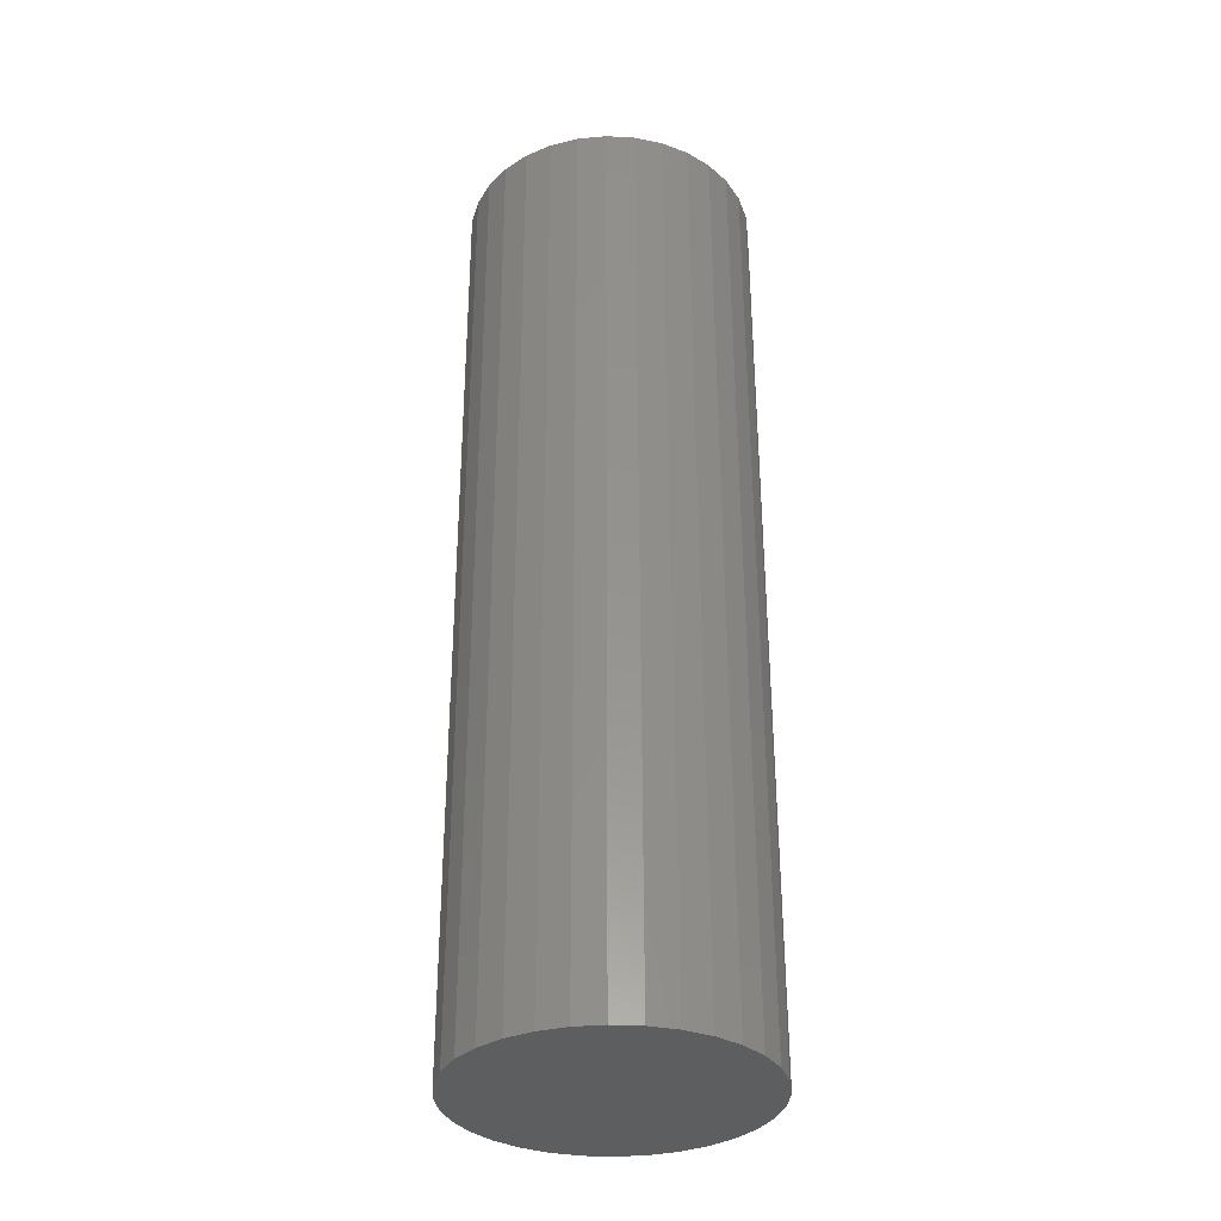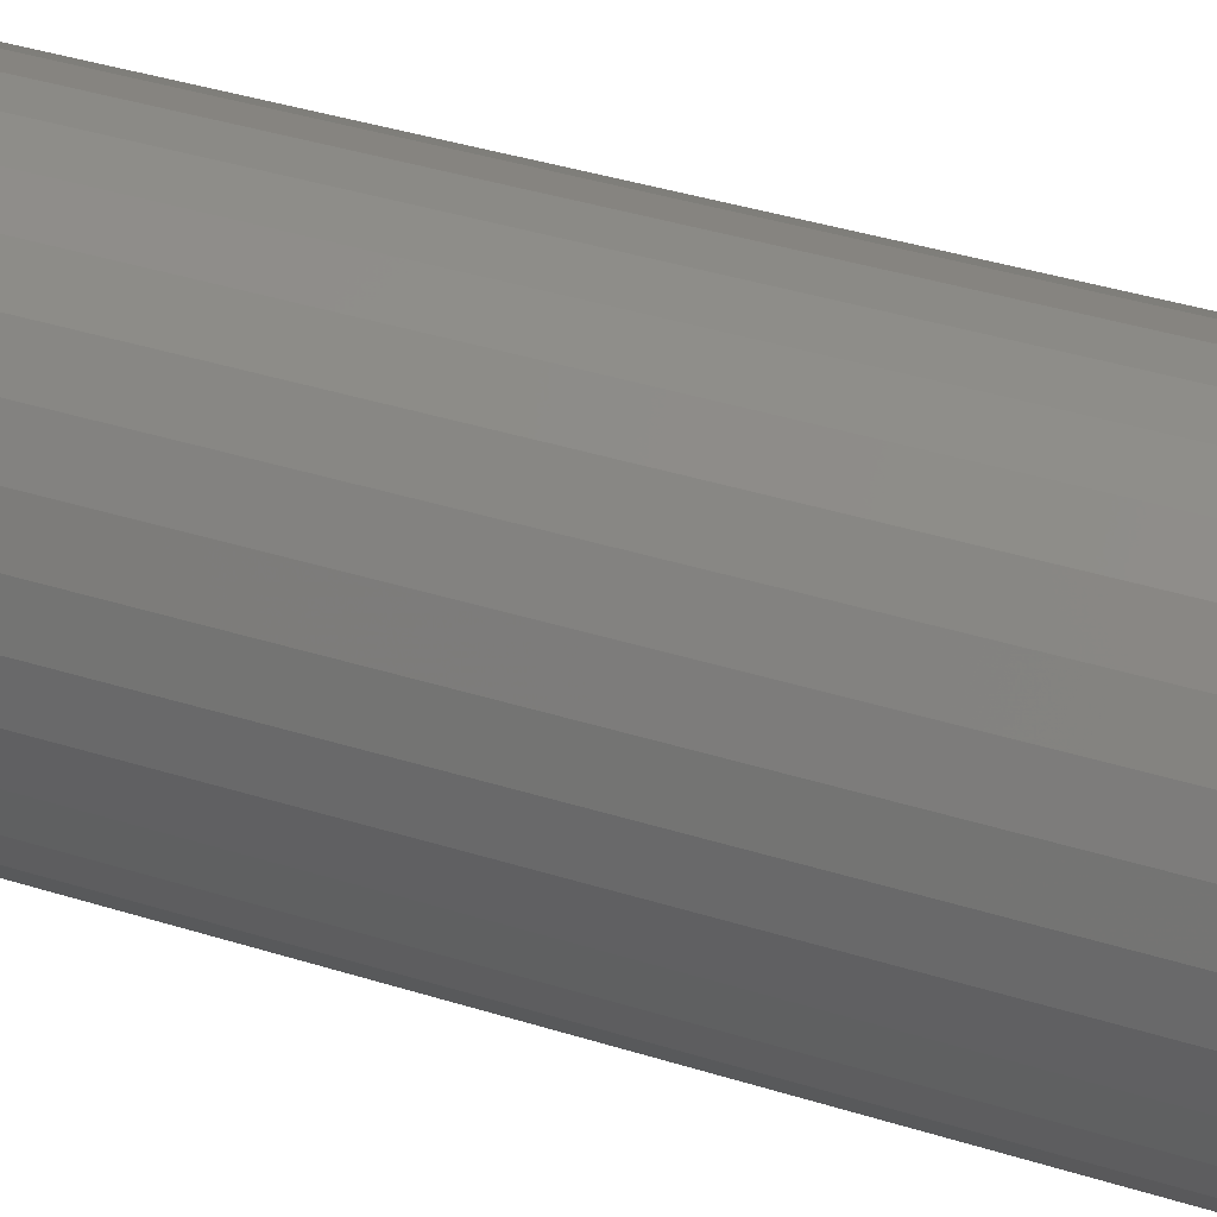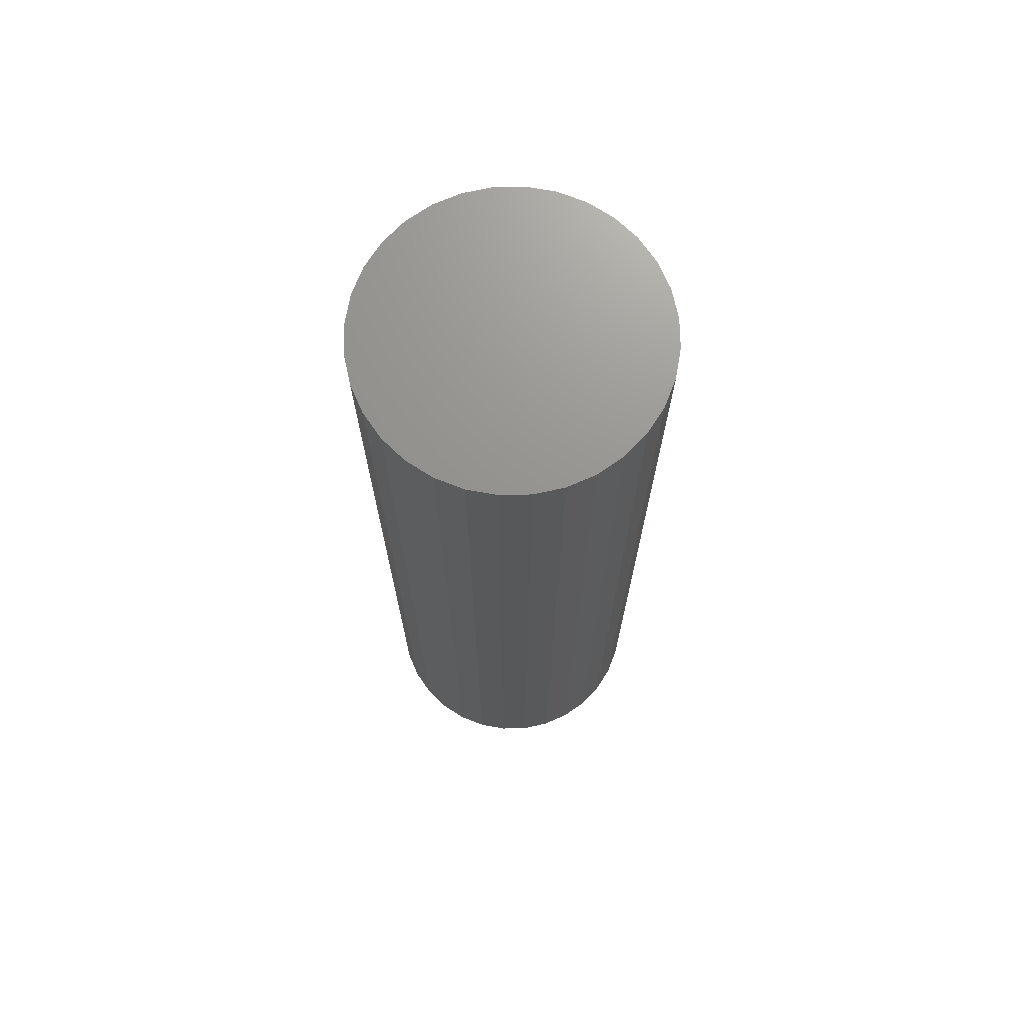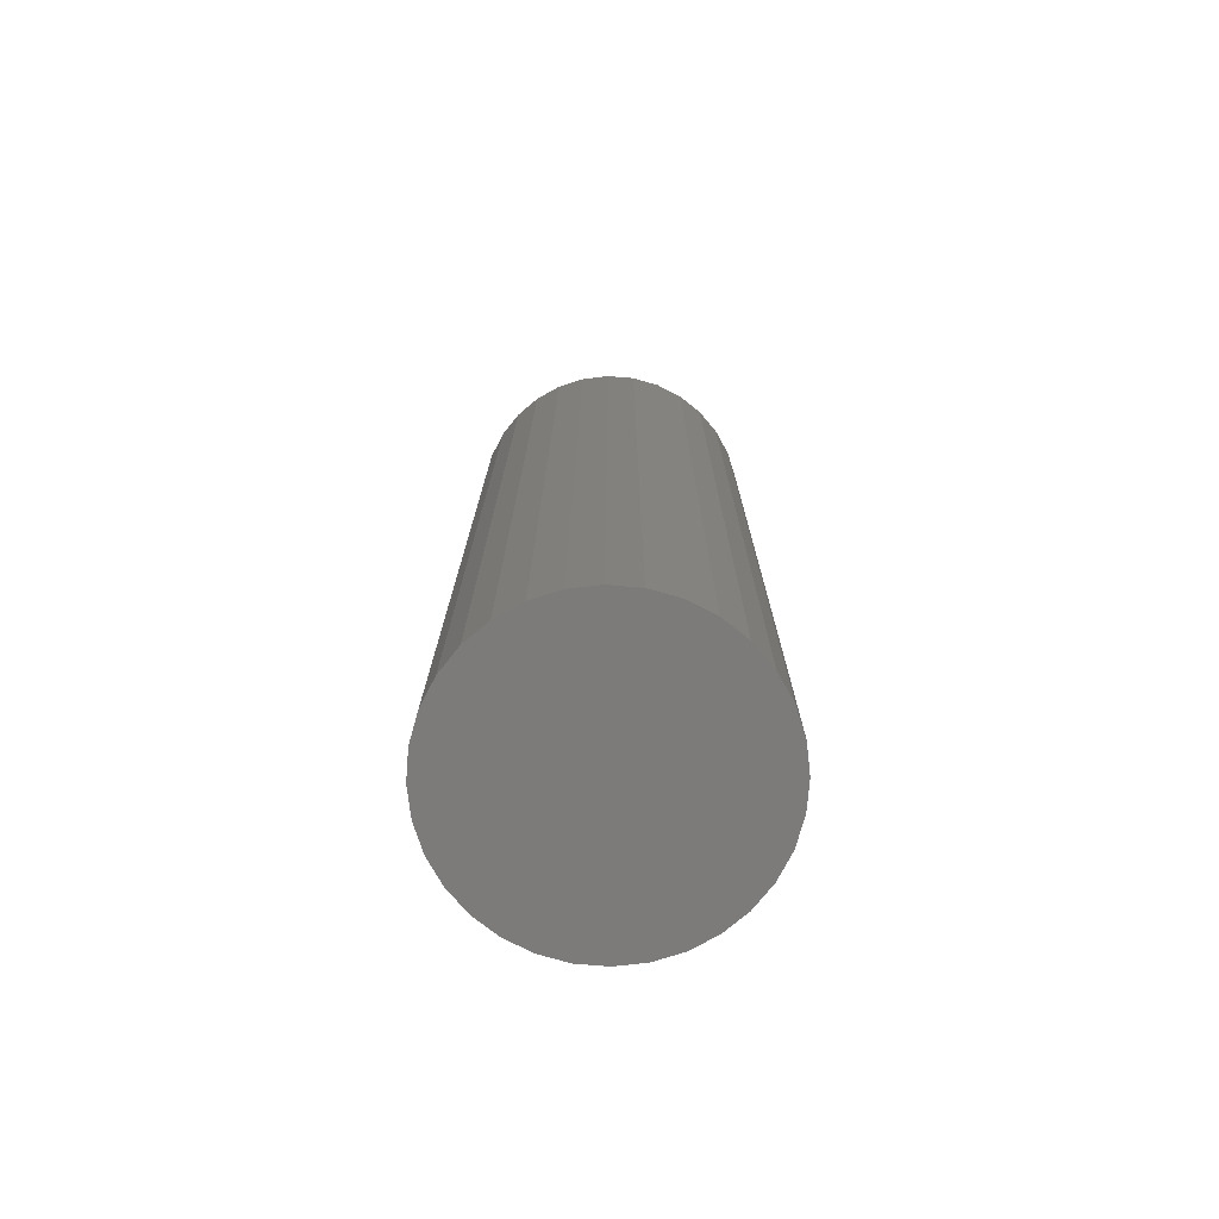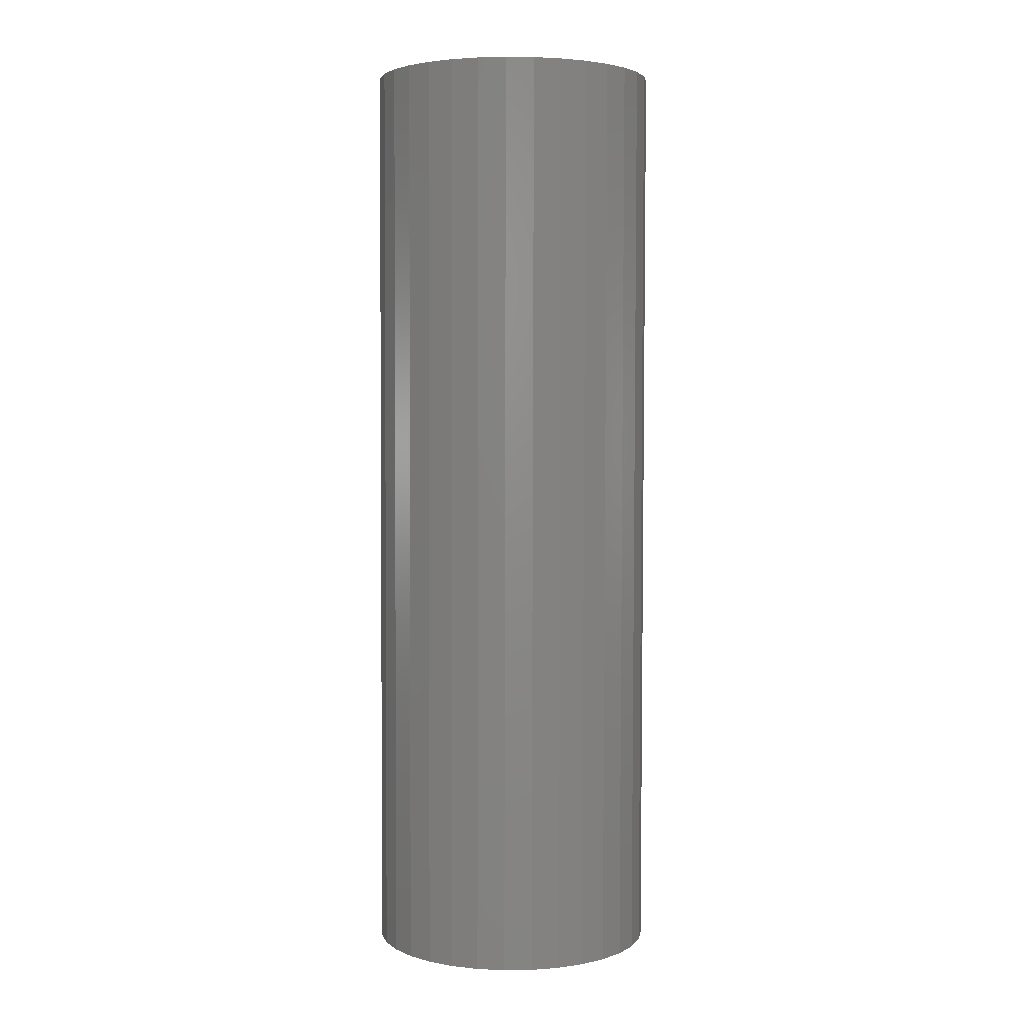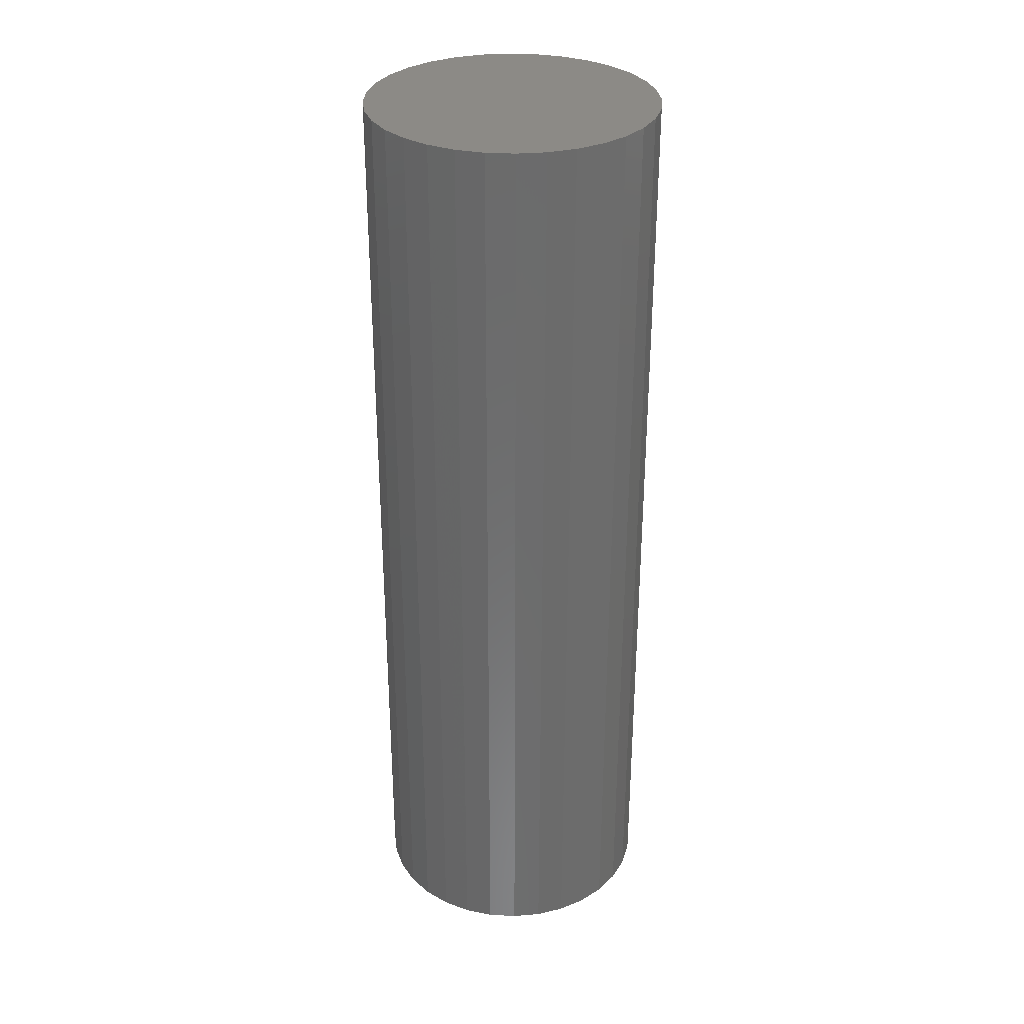
<metadata>
{"format":"stl","ext":"stl","renderer":"f3d","projection":"perspective","resolution":1024,"background":"white","views":[{"elev":-33.7,"azim":-111.2,"up":"+Y"},{"elev":35.0,"azim":113.2,"up":"+Z"},{"elev":71.4,"azim":4.5,"up":"+Y"},{"elev":-74.8,"azim":57.2,"up":"+Y"},{"elev":3.7,"azim":47.8,"up":"+Y"},{"elev":32.0,"azim":21.2,"up":"+Y"}]}
</metadata>
<code>
# stl→obj: 192 verts, 380 faces
v 0.01023 0.2806 -0.03787
v 0.01023 0.2906 -0.0379
v 0.01053 0.2906 -0.03787
v 0.01053 0.2806 -0.03784
v 0.01082 0.2806 -0.03775
v 0.01082 0.2906 -0.03778
v 0.01111 0.2906 -0.03769
v 0.01111 0.2806 -0.03767
v 0.01138 0.2806 -0.03752
v 0.01138 0.2906 -0.03755
v 0.01164 0.2906 -0.03741
v 0.01164 0.2806 -0.03738
v 0.01188 0.2806 -0.03719
v 0.01188 0.2906 -0.03722
v 0.01211 0.2906 -0.03702
v 0.01211 0.2806 -0.037
v 0.0123 0.2806 -0.03676
v 0.0123 0.2906 -0.03679
v 0.0125 0.2906 -0.03656
v 0.0125 0.2806 -0.03653
v 0.01264 0.2806 -0.03626
v 0.01264 0.2906 -0.03629
v 0.01278 0.2906 -0.03602
v 0.01278 0.2806 -0.036
v 0.01287 0.2806 -0.03571
v 0.01287 0.2906 -0.03573
v 0.01296 0.2906 -0.03544
v 0.01296 0.2806 -0.03542
v 0.01299 0.2806 -0.03512
v 0.01299 0.2906 -0.03514
v 0.01302 0.2906 -0.03484
v 0.01302 0.2806 -0.03482
v 0.01299 0.2806 -0.03451
v 0.01299 0.2906 -0.03454
v 0.01296 0.2906 -0.03424
v 0.01296 0.2806 -0.03421
v 0.01287 0.2806 -0.03392
v 0.01287 0.2906 -0.03395
v 0.01278 0.2906 -0.03366
v 0.01278 0.2806 -0.03363
v 0.01264 0.2806 -0.03337
v 0.01264 0.2906 -0.03339
v 0.0125 0.2906 -0.03313
v 0.0125 0.2806 -0.0331
v 0.0123 0.2806 -0.03287
v 0.0123 0.2906 -0.03289
v 0.01211 0.2906 -0.03266
v 0.01211 0.2806 -0.03263
v 0.01188 0.2806 -0.03244
v 0.01188 0.2906 -0.03247
v 0.01164 0.2906 -0.03227
v 0.01164 0.2806 -0.03225
v 0.01138 0.2806 -0.03211
v 0.01138 0.2906 -0.03213
v 0.01111 0.2906 -0.03199
v 0.01111 0.2806 -0.03196
v 0.01082 0.2806 -0.03188
v 0.01082 0.2906 -0.0319
v 0.01053 0.2906 -0.03181
v 0.01053 0.2806 -0.03179
v 0.01023 0.2806 -0.03176
v 0.01023 0.2906 -0.03178
v 0.009929 0.2906 -0.03175
v 0.009929 0.2806 -0.03173
v 0.009628 0.2806 -0.03176
v 0.009628 0.2906 -0.03178
v 0.009327 0.2906 -0.03181
v 0.009327 0.2806 -0.03179
v 0.009038 0.2806 -0.03188
v 0.009038 0.2906 -0.0319
v 0.008748 0.2906 -0.03199
v 0.008748 0.2806 -0.03196
v 0.008481 0.2806 -0.03211
v 0.008481 0.2906 -0.03213
v 0.008215 0.2906 -0.03227
v 0.008215 0.2806 -0.03225
v 0.007981 0.2806 -0.03244
v 0.007981 0.2906 -0.03247
v 0.007747 0.2906 -0.03266
v 0.007747 0.2806 -0.03263
v 0.007555 0.2806 -0.03287
v 0.007555 0.2906 -0.03289
v 0.007363 0.2906 -0.03313
v 0.007363 0.2806 -0.0331
v 0.007221 0.2806 -0.03337
v 0.007221 0.2906 -0.03339
v 0.007078 0.2906 -0.03366
v 0.007078 0.2806 -0.03363
v 0.00699 0.2806 -0.03392
v 0.00699 0.2906 -0.03395
v 0.006902 0.2906 -0.03424
v 0.006902 0.2806 -0.03421
v 0.006873 0.2806 -0.03451
v 0.006873 0.2906 -0.03454
v 0.006843 0.2906 -0.03484
v 0.006843 0.2806 -0.03482
v 0.006873 0.2806 -0.03512
v 0.006873 0.2906 -0.03514
v 0.006902 0.2906 -0.03544
v 0.006902 0.2806 -0.03542
v 0.00699 0.2806 -0.03571
v 0.00699 0.2906 -0.03573
v 0.007078 0.2906 -0.03602
v 0.007078 0.2806 -0.036
v 0.007221 0.2806 -0.03626
v 0.007221 0.2906 -0.03629
v 0.007363 0.2906 -0.03656
v 0.007363 0.2806 -0.03653
v 0.007555 0.2806 -0.03676
v 0.007555 0.2906 -0.03679
v 0.007747 0.2906 -0.03702
v 0.007747 0.2806 -0.037
v 0.007981 0.2806 -0.03719
v 0.007981 0.2906 -0.03722
v 0.008215 0.2906 -0.03741
v 0.008215 0.2806 -0.03738
v 0.008481 0.2806 -0.03752
v 0.008481 0.2906 -0.03755
v 0.008748 0.2906 -0.03769
v 0.008748 0.2806 -0.03767
v 0.009929 0.2906 -0.03793
v 0.009628 0.2906 -0.0379
v 0.009327 0.2906 -0.03787
v 0.009038 0.2906 -0.03778
v 0.009038 0.2806 -0.03775
v 0.009327 0.2806 -0.03784
v 0.009628 0.2806 -0.03787
v 0.009929 0.2806 -0.0379
v 0.009628 0.2706 -0.03785
v 0.009929 0.2706 -0.03788
v 0.01023 0.2706 -0.03785
v 0.01053 0.2706 -0.03782
v 0.01082 0.2706 -0.03773
v 0.01111 0.2706 -0.03764
v 0.01138 0.2706 -0.0375
v 0.01164 0.2706 -0.03736
v 0.01188 0.2706 -0.03716
v 0.01211 0.2706 -0.03697
v 0.0123 0.2706 -0.03674
v 0.0125 0.2706 -0.0365
v 0.01264 0.2706 -0.03624
v 0.01278 0.2706 -0.03597
v 0.01287 0.2706 -0.03568
v 0.01296 0.2706 -0.03539
v 0.01299 0.2706 -0.03509
v 0.01302 0.2706 -0.03479
v 0.01299 0.2706 -0.03449
v 0.01296 0.2706 -0.03419
v 0.01287 0.2706 -0.0339
v 0.01278 0.2706 -0.03361
v 0.01264 0.2706 -0.03334
v 0.0125 0.2706 -0.03308
v 0.0123 0.2706 -0.03284
v 0.01211 0.2706 -0.03261
v 0.01188 0.2706 -0.03242
v 0.01164 0.2706 -0.03222
v 0.01138 0.2706 -0.03208
v 0.01111 0.2706 -0.03194
v 0.01082 0.2706 -0.03185
v 0.01053 0.2706 -0.03176
v 0.01023 0.2706 -0.03173
v 0.009929 0.2706 -0.0317
v 0.009628 0.2706 -0.03173
v 0.009327 0.2706 -0.03176
v 0.009038 0.2706 -0.03185
v 0.008748 0.2706 -0.03194
v 0.008481 0.2706 -0.03208
v 0.008215 0.2706 -0.03222
v 0.007981 0.2706 -0.03242
v 0.007747 0.2706 -0.03261
v 0.007555 0.2706 -0.03284
v 0.007363 0.2706 -0.03308
v 0.007221 0.2706 -0.03334
v 0.007078 0.2706 -0.03361
v 0.00699 0.2706 -0.0339
v 0.006902 0.2706 -0.03419
v 0.006873 0.2706 -0.03449
v 0.006843 0.2706 -0.03479
v 0.006873 0.2706 -0.03509
v 0.006902 0.2706 -0.03539
v 0.00699 0.2706 -0.03568
v 0.007078 0.2706 -0.03597
v 0.007221 0.2706 -0.03624
v 0.007363 0.2706 -0.0365
v 0.007555 0.2706 -0.03674
v 0.007747 0.2706 -0.03697
v 0.007981 0.2706 -0.03716
v 0.008215 0.2706 -0.03736
v 0.008481 0.2706 -0.0375
v 0.008748 0.2706 -0.03764
v 0.009038 0.2706 -0.03773
v 0.009327 0.2706 -0.03782
f 1 2 3
f 1 3 4
f 5 6 7
f 5 7 8
f 9 10 11
f 9 11 12
f 13 14 15
f 13 15 16
f 17 18 19
f 17 19 20
f 21 22 23
f 21 23 24
f 25 26 27
f 25 27 28
f 29 30 31
f 29 31 32
f 33 34 35
f 33 35 36
f 37 38 39
f 37 39 40
f 41 42 43
f 41 43 44
f 45 46 47
f 45 47 48
f 49 50 51
f 49 51 52
f 53 54 55
f 53 55 56
f 57 58 59
f 57 59 60
f 61 62 63
f 61 63 64
f 65 66 67
f 65 67 68
f 69 70 71
f 69 71 72
f 73 74 75
f 73 75 76
f 77 78 79
f 77 79 80
f 81 82 83
f 81 83 84
f 85 86 87
f 85 87 88
f 89 90 91
f 89 91 92
f 93 94 95
f 93 95 96
f 97 98 99
f 97 99 100
f 101 102 103
f 101 103 104
f 105 106 107
f 105 107 108
f 109 110 111
f 109 111 112
f 113 114 115
f 113 115 116
f 117 118 119
f 117 119 120
f 6 3 2
f 2 121 122
f 122 123 124
f 124 119 118
f 118 115 114
f 114 111 110
f 110 107 106
f 106 103 102
f 102 99 98
f 98 95 94
f 94 91 90
f 90 87 86
f 86 83 82
f 82 79 78
f 78 75 74
f 74 71 70
f 70 67 66
f 66 63 62
f 62 59 58
f 58 55 54
f 54 51 50
f 50 47 46
f 46 43 42
f 42 39 38
f 38 35 34
f 34 31 30
f 30 27 26
f 26 23 22
f 22 19 18
f 18 15 14
f 14 11 10
f 10 7 6
f 6 2 122
f 122 124 118
f 118 114 110
f 110 106 102
f 102 98 94
f 94 90 86
f 86 82 78
f 78 74 70
f 70 66 62
f 62 58 54
f 54 50 46
f 46 42 38
f 38 34 30
f 30 26 22
f 22 18 14
f 14 10 6
f 6 122 118
f 118 110 102
f 102 94 86
f 86 78 70
f 70 62 54
f 54 46 38
f 38 30 22
f 22 14 6
f 6 118 102
f 102 86 70
f 70 54 38
f 38 22 6
f 6 102 70
f 70 38 6
f 125 124 123
f 125 123 126
f 127 122 121
f 127 121 128
f 129 130 131
f 131 132 133
f 133 134 135
f 135 136 137
f 137 138 139
f 139 140 141
f 141 142 143
f 143 144 145
f 145 146 147
f 147 148 149
f 149 150 151
f 151 152 153
f 153 154 155
f 155 156 157
f 157 158 159
f 159 160 161
f 161 162 163
f 163 164 165
f 165 166 167
f 167 168 169
f 169 170 171
f 171 172 173
f 173 174 175
f 175 176 177
f 177 178 179
f 179 180 181
f 181 182 183
f 183 184 185
f 185 186 187
f 187 188 189
f 189 190 191
f 191 192 129
f 129 131 133
f 133 135 137
f 137 139 141
f 141 143 145
f 145 147 149
f 149 151 153
f 153 155 157
f 157 159 161
f 161 163 165
f 165 167 169
f 169 171 173
f 173 175 177
f 177 179 181
f 181 183 185
f 185 187 189
f 189 191 129
f 129 133 137
f 137 141 145
f 145 149 153
f 153 157 161
f 161 165 169
f 169 173 177
f 177 181 185
f 185 189 129
f 129 137 145
f 145 153 161
f 161 169 177
f 177 185 129
f 129 145 161
f 161 177 129
f 129 127 128
f 129 128 130
f 192 126 127
f 192 127 129
f 126 123 122
f 126 122 127
f 191 125 126
f 191 126 192
f 190 120 125
f 190 125 191
f 120 119 124
f 120 124 125
f 189 117 120
f 189 120 190
f 188 116 117
f 188 117 189
f 116 115 118
f 116 118 117
f 187 113 116
f 187 116 188
f 186 112 113
f 186 113 187
f 112 111 114
f 112 114 113
f 185 109 112
f 185 112 186
f 184 108 109
f 184 109 185
f 108 107 110
f 108 110 109
f 183 105 108
f 183 108 184
f 182 104 105
f 182 105 183
f 104 103 106
f 104 106 105
f 181 101 104
f 181 104 182
f 180 100 101
f 180 101 181
f 100 99 102
f 100 102 101
f 179 97 100
f 179 100 180
f 178 96 97
f 178 97 179
f 96 95 98
f 96 98 97
f 177 93 96
f 177 96 178
f 176 92 93
f 176 93 177
f 92 91 94
f 92 94 93
f 175 89 92
f 175 92 176
f 174 88 89
f 174 89 175
f 88 87 90
f 88 90 89
f 173 85 88
f 173 88 174
f 172 84 85
f 172 85 173
f 84 83 86
f 84 86 85
f 171 81 84
f 171 84 172
f 170 80 81
f 170 81 171
f 80 79 82
f 80 82 81
f 169 77 80
f 169 80 170
f 168 76 77
f 168 77 169
f 76 75 78
f 76 78 77
f 167 73 76
f 167 76 168
f 166 72 73
f 166 73 167
f 72 71 74
f 72 74 73
f 165 69 72
f 165 72 166
f 164 68 69
f 164 69 165
f 68 67 70
f 68 70 69
f 163 65 68
f 163 68 164
f 162 64 65
f 162 65 163
f 64 63 66
f 64 66 65
f 161 61 64
f 161 64 162
f 160 60 61
f 160 61 161
f 60 59 62
f 60 62 61
f 159 57 60
f 159 60 160
f 158 56 57
f 158 57 159
f 56 55 58
f 56 58 57
f 157 53 56
f 157 56 158
f 156 52 53
f 156 53 157
f 52 51 54
f 52 54 53
f 155 49 52
f 155 52 156
f 154 48 49
f 154 49 155
f 48 47 50
f 48 50 49
f 153 45 48
f 153 48 154
f 152 44 45
f 152 45 153
f 44 43 46
f 44 46 45
f 151 41 44
f 151 44 152
f 150 40 41
f 150 41 151
f 40 39 42
f 40 42 41
f 149 37 40
f 149 40 150
f 148 36 37
f 148 37 149
f 36 35 38
f 36 38 37
f 147 33 36
f 147 36 148
f 146 32 33
f 146 33 147
f 32 31 34
f 32 34 33
f 145 29 32
f 145 32 146
f 144 28 29
f 144 29 145
f 28 27 30
f 28 30 29
f 143 25 28
f 143 28 144
f 142 24 25
f 142 25 143
f 24 23 26
f 24 26 25
f 141 21 24
f 141 24 142
f 140 20 21
f 140 21 141
f 20 19 22
f 20 22 21
f 139 17 20
f 139 20 140
f 138 16 17
f 138 17 139
f 16 15 18
f 16 18 17
f 137 13 16
f 137 16 138
f 136 12 13
f 136 13 137
f 12 11 14
f 12 14 13
f 135 9 12
f 135 12 136
f 134 8 9
f 134 9 135
f 8 7 10
f 8 10 9
f 133 5 8
f 133 8 134
f 132 4 5
f 132 5 133
f 4 3 6
f 4 6 5
f 131 1 4
f 131 4 132
f 130 128 1
f 130 1 131
f 128 121 2
f 128 2 1

</code>
